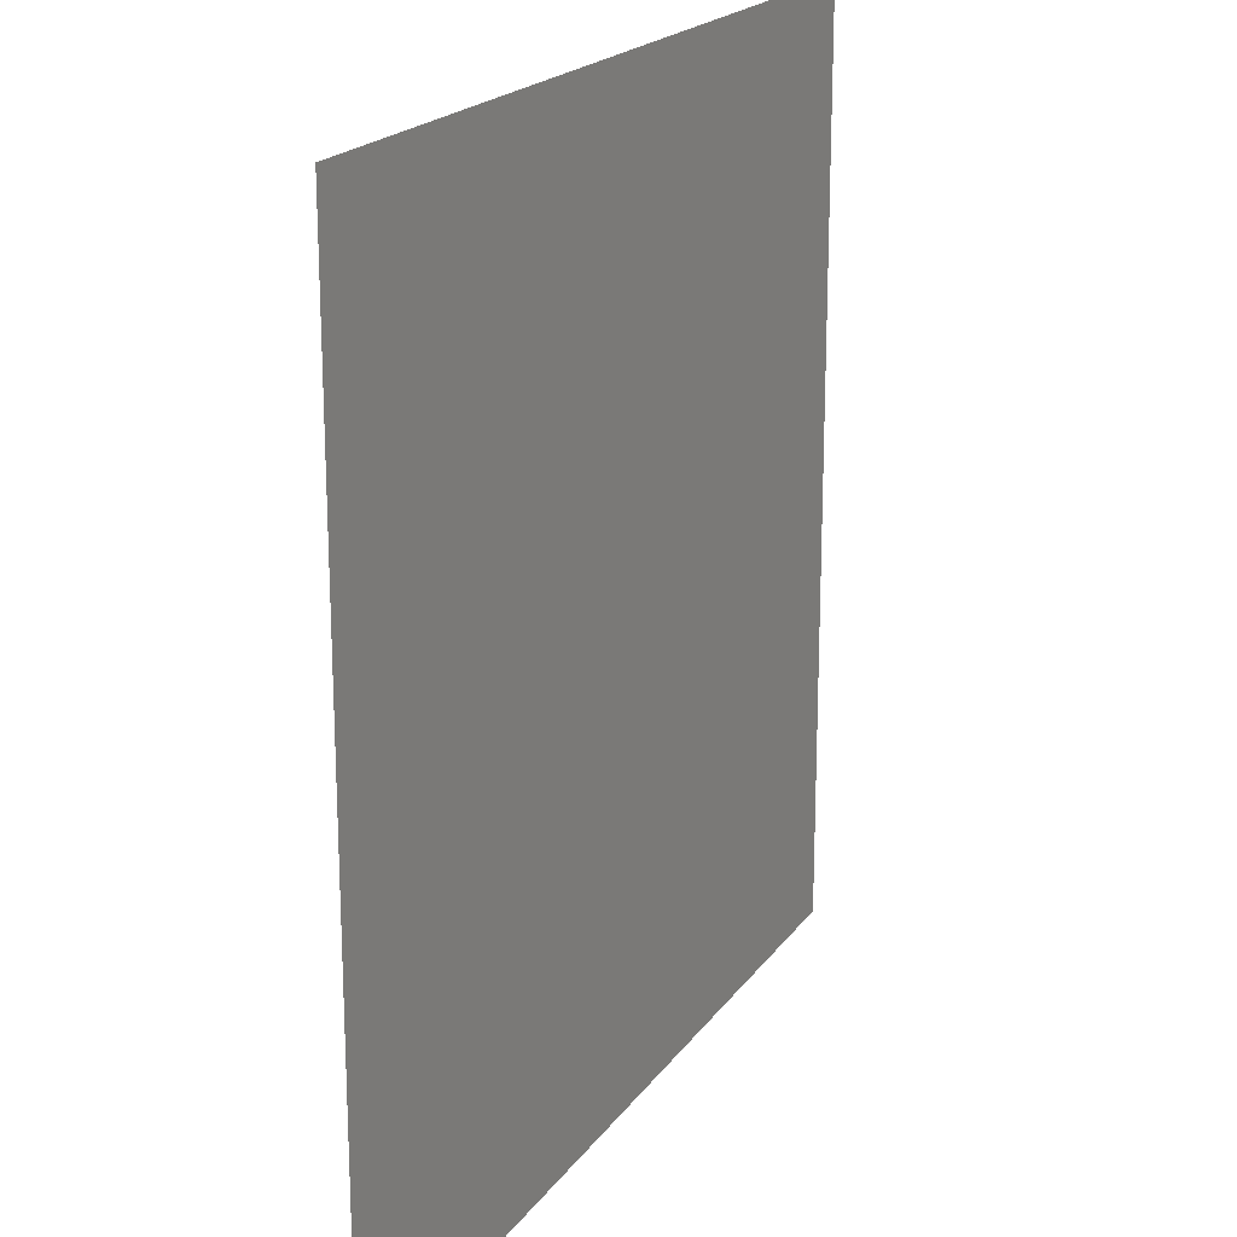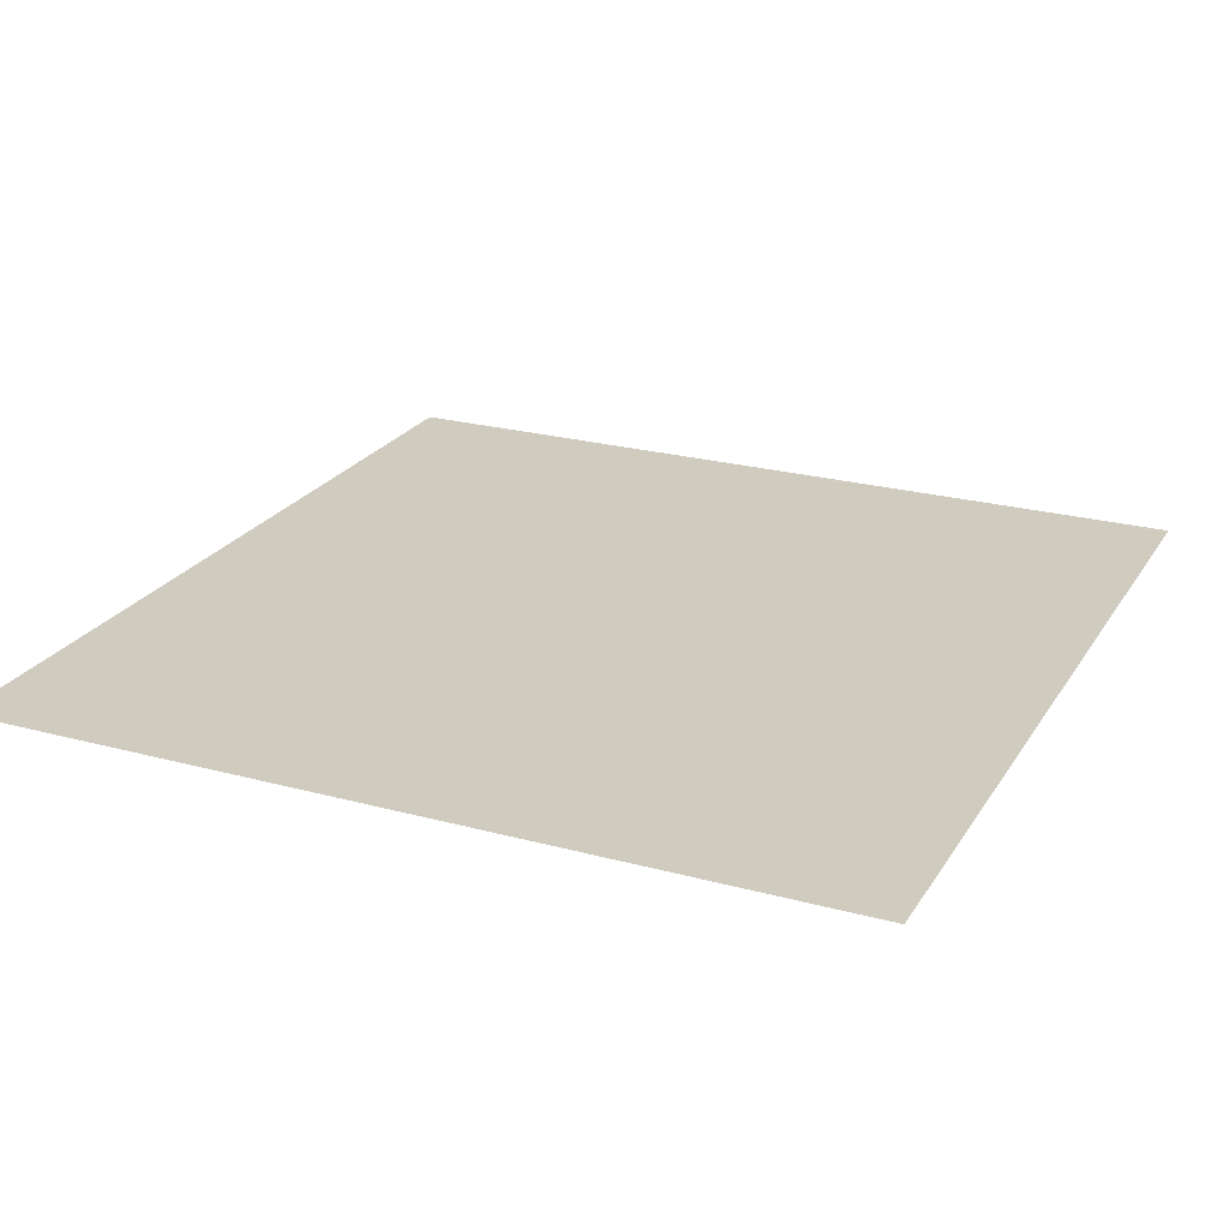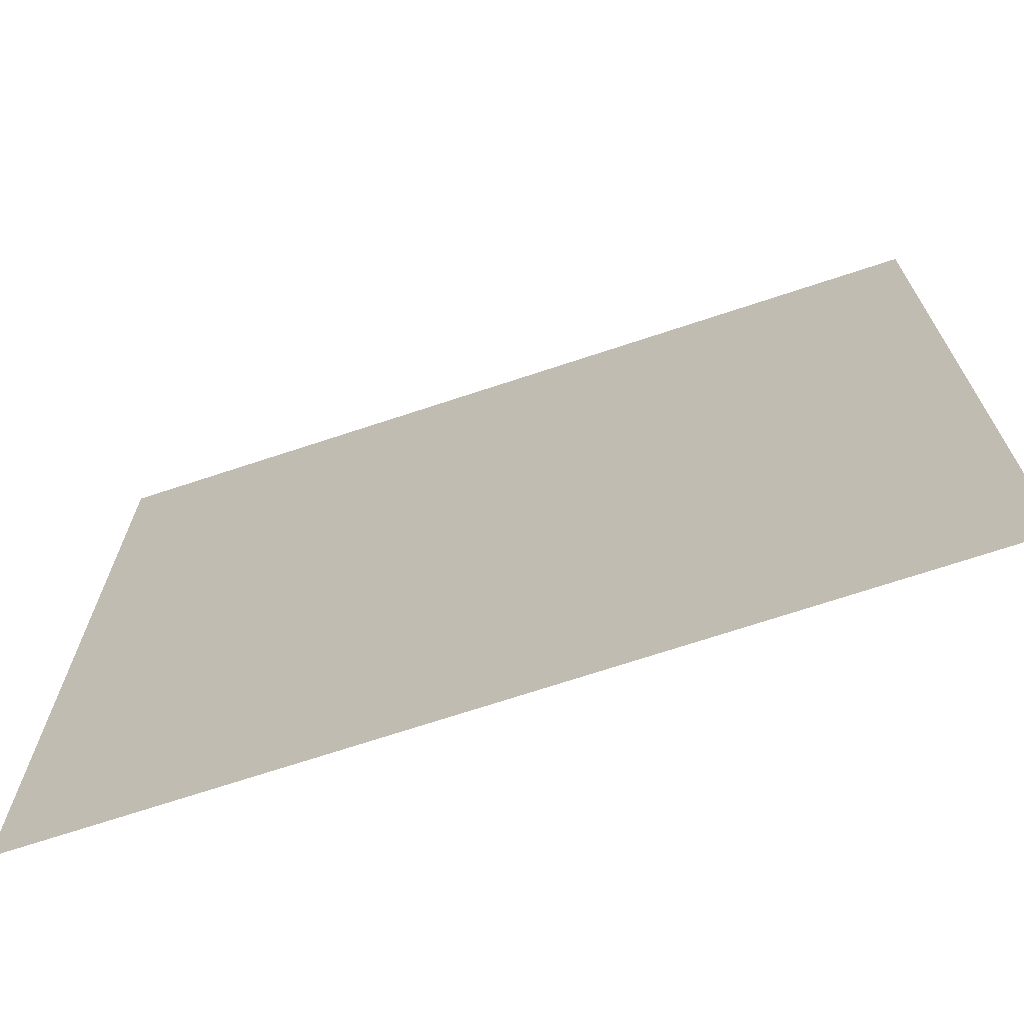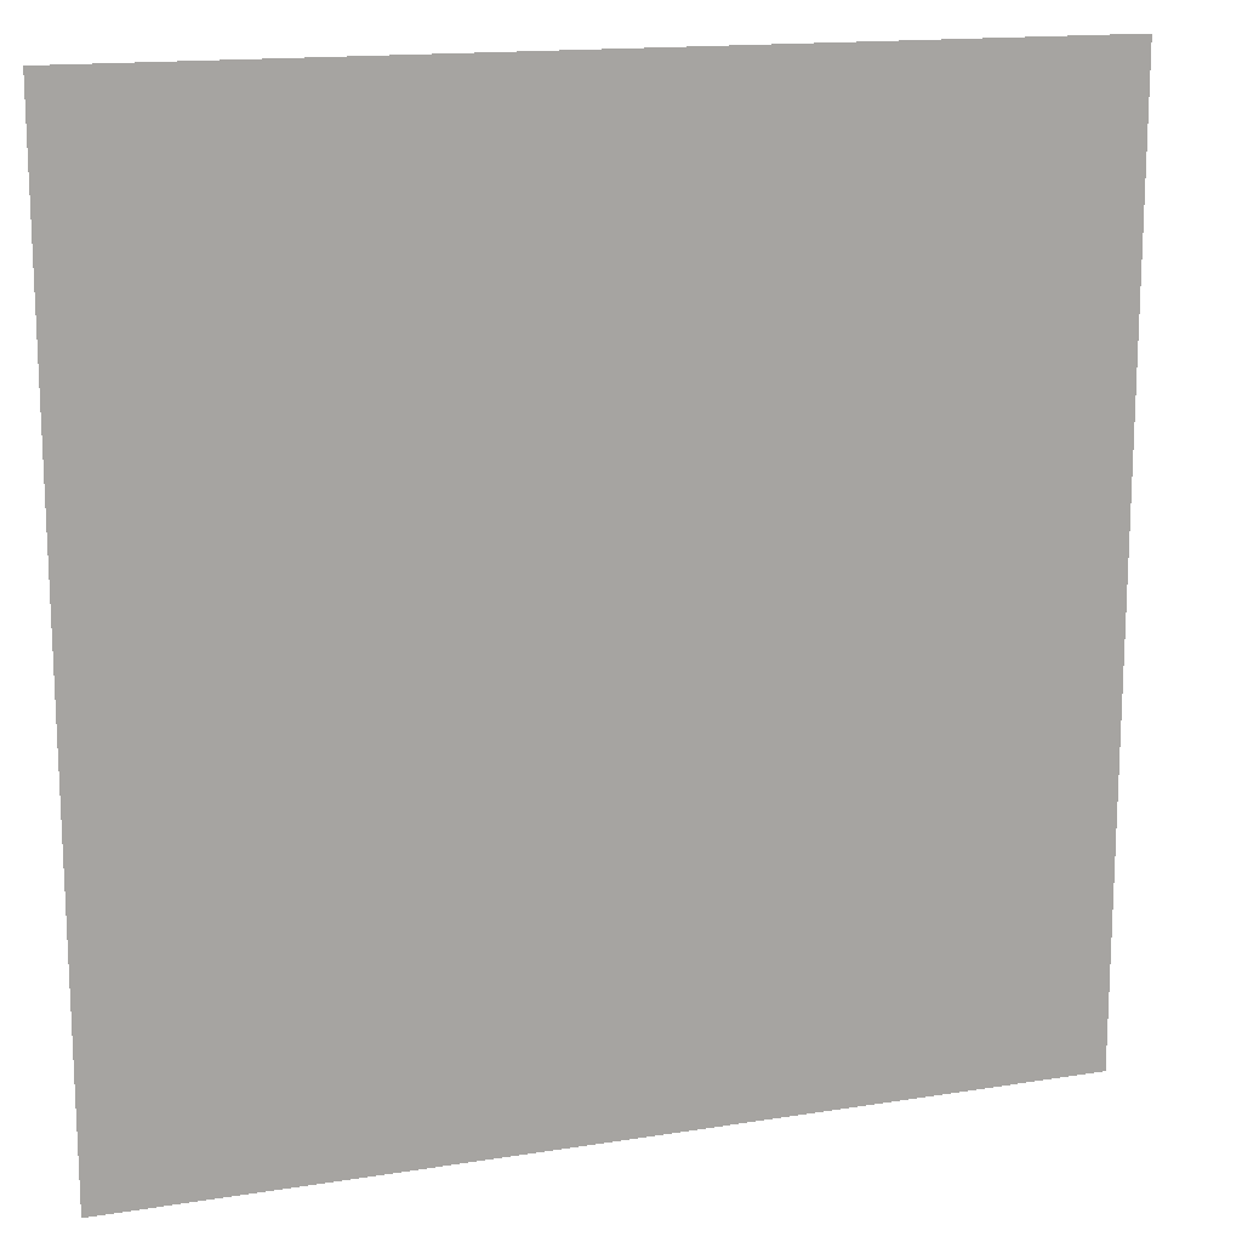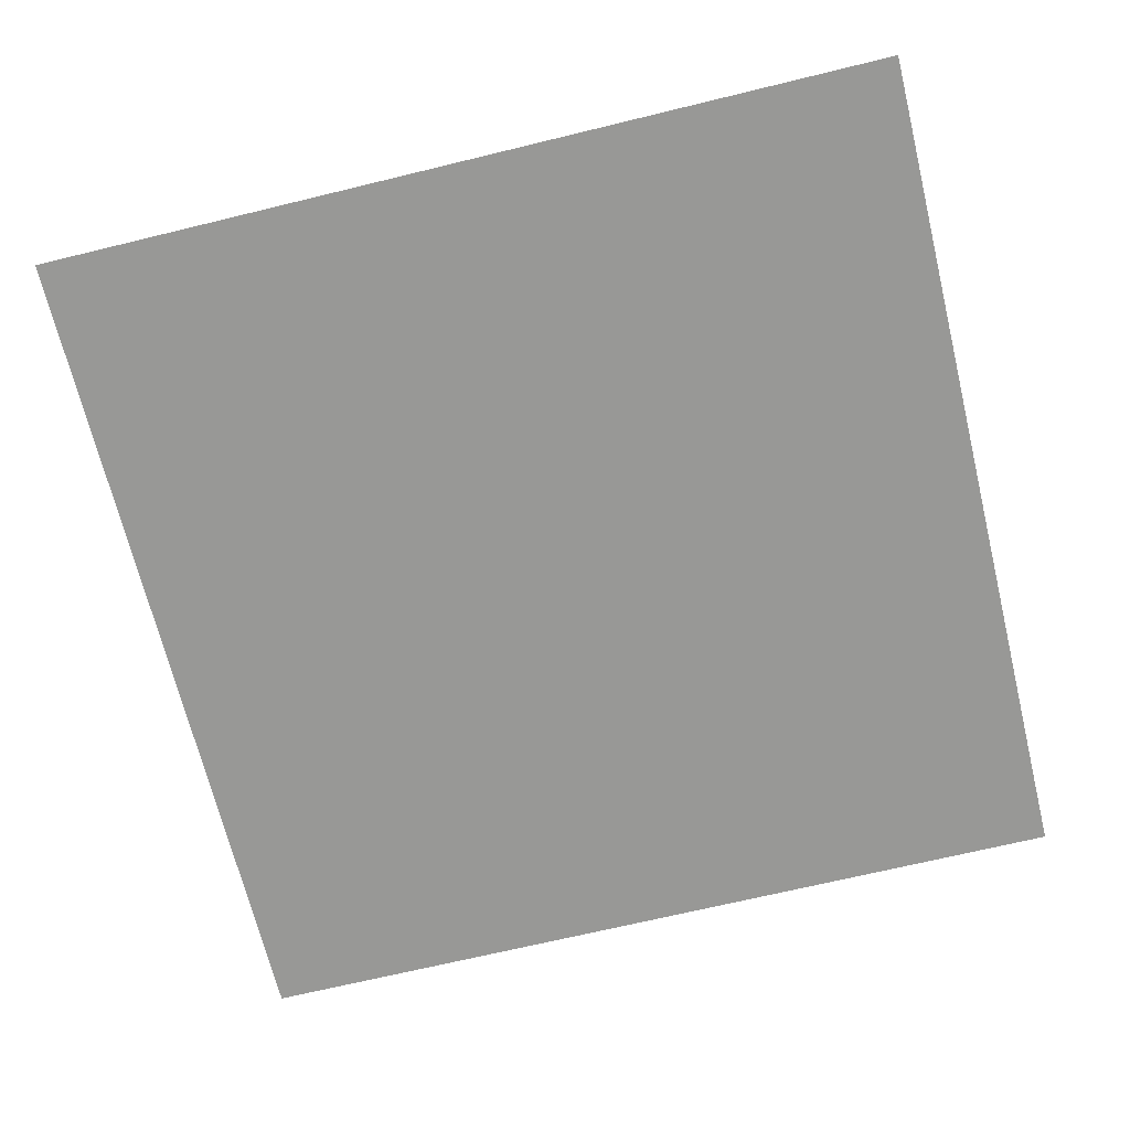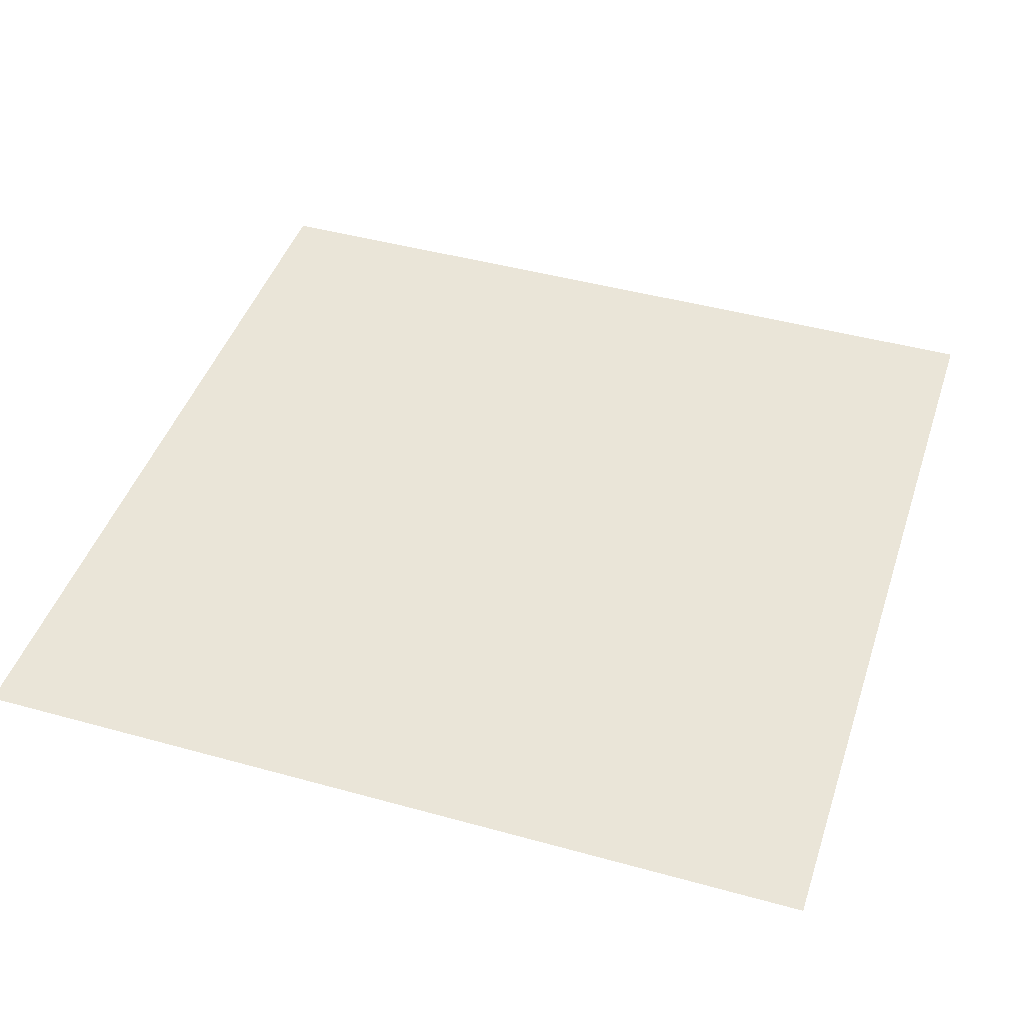
<metadata>
{"format":"obj","ext":"obj","renderer":"f3d","projection":"perspective","resolution":1024,"background":"white","views":[{"elev":19.8,"azim":114.9,"up":"+Z"},{"elev":23.7,"azim":24.4,"up":"+Y"},{"elev":-70.7,"azim":-161.7,"up":"+Z"},{"elev":15.3,"azim":-18.6,"up":"+Z"},{"elev":-68.5,"azim":-166.3,"up":"+Y"},{"elev":44.5,"azim":107.9,"up":"+Y"}]}
</metadata>
<code>
g default
v -183.4 -0.1907 183.4
v 183.4 -0.1907 183.4
v -183.4 -0.1907 -183.4
v 183.4 -0.1907 -183.4
g initialShadingGroup pPlane1
f 1 2 3
f 3 2 4

</code>
